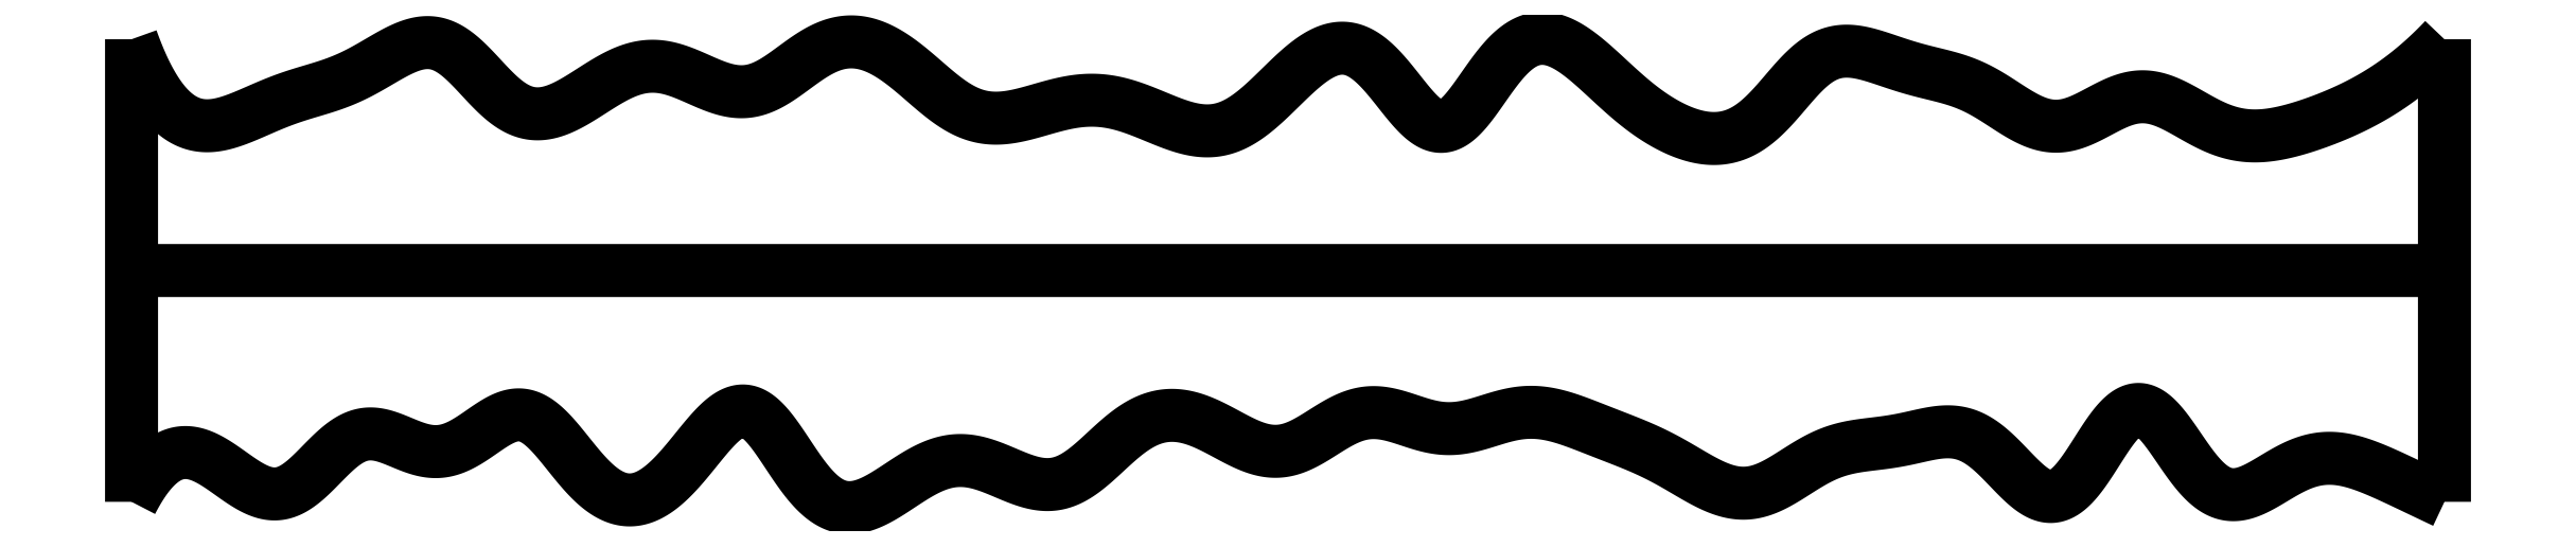
<metadata>
{"format":"dxf","ext":"dxf","renderer":"ezdxf+matplotlib","layout":"modelspace","background":"white","min_lineweight":24,"dpi":150}
</metadata>
<code>
0
SECTION
2
ENTITIES
0
SPLINE
8
0
70
4
71
5
72
16
73
10
74
0
42
1e-09
43
1e-10
44
1e-10
40
0
40
0
40
0
40
0
40
0
40
0
40
0.2
40
0.4
40
0.6
40
0.8
40
1
40
1
40
1
40
1
40
1
40
1
41
1
41
1
41
1
41
1
41
1
41
1
41
1
41
1
41
1
41
1
10
0
20
0
30
0
10
0
20
0.08
30
0
10
0
20
0.24
30
0
10
0
20
0.48
30
0
10
0
20
0.8
30
0
10
0
20
1.2
30
0
10
0
20
1.52
30
0
10
0
20
1.76
30
0
10
0
20
1.92
30
0
10
0
20
2
30
0
0
SPLINE
8
0
70
4
71
5
72
16
73
10
74
0
42
1e-09
43
1e-10
44
1e-10
40
0
40
0
40
0
40
0
40
0
40
0
40
0.2
40
0.4
40
0.6
40
0.8
40
1
40
1
40
1
40
1
40
1
40
1
41
1
41
1
41
1
41
1
41
1
41
1
41
1
41
1
41
1
41
1
10
10
20
0
30
0
10
10
20
0.08
30
0
10
10
20
0.24
30
0
10
10
20
0.48
30
0
10
10
20
0.8
30
0
10
10
20
1.2
30
0
10
10
20
1.52
30
0
10
10
20
1.76
30
0
10
10
20
1.92
30
0
10
10
20
2
30
0
0
SPLINE
8
0
70
4
71
5
72
16
73
10
74
0
42
1e-09
43
1e-10
44
1e-10
40
0
40
0
40
0
40
0
40
0
40
0
40
0.2
40
0.4
40
0.6
40
0.8
40
1
40
1
40
1
40
1
40
1
40
1
41
1
41
1
41
1
41
1
41
1
41
1
41
1
41
1
41
1
41
1
10
0
20
1
30
0
10
0.4
20
1
30
0
10
1.2
20
1
30
0
10
2.4
20
1
30
0
10
4
20
1
30
0
10
6
20
1
30
0
10
7.6
20
1
30
0
10
8.8
20
1
30
0
10
9.6
20
1
30
0
10
10
20
1
30
0
0
SPLINE
8
0
70
4
71
5
72
161
73
155
74
0
42
1e-09
43
1e-10
44
1e-10
40
0
40
0
40
0
40
0
40
0
40
0
40
0.006667
40
0.01333
40
0.02
40
0.02667
40
0.03333
40
0.04
40
0.04667
40
0.05333
40
0.06
40
0.06667
40
0.07333
40
0.08
40
0.08667
40
0.09333
40
0.1
40
0.1067
40
0.1133
40
0.12
40
0.1267
40
0.1333
40
0.14
40
0.1467
40
0.1533
40
0.16
40
0.1667
40
0.1733
40
0.18
40
0.1867
40
0.1933
40
0.2
40
0.2067
40
0.2133
40
0.22
40
0.2267
40
0.2333
40
0.24
40
0.2467
40
0.2533
40
0.26
40
0.2667
40
0.2733
40
0.28
40
0.2867
40
0.2933
40
0.3
40
0.3067
40
0.3133
40
0.32
40
0.3267
40
0.3333
40
0.34
40
0.3467
40
0.3533
40
0.36
40
0.3667
40
0.3733
40
0.38
40
0.3867
40
0.3933
40
0.4
40
0.4067
40
0.4133
40
0.42
40
0.4267
40
0.4333
40
0.44
40
0.4467
40
0.4533
40
0.46
40
0.4667
40
0.4733
40
0.48
40
0.4867
40
0.4933
40
0.5
40
0.5067
40
0.5133
40
0.52
40
0.5267
40
0.5333
40
0.54
40
0.5467
40
0.5533
40
0.56
40
0.5667
40
0.5733
40
0.58
40
0.5867
40
0.5933
40
0.6
40
0.6067
40
0.6133
40
0.62
40
0.6267
40
0.6333
40
0.64
40
0.6467
40
0.6533
40
0.66
40
0.6667
40
0.6733
40
0.68
40
0.6867
40
0.6933
40
0.7
40
0.7067
40
0.7133
40
0.72
40
0.7267
40
0.7333
40
0.74
40
0.7467
40
0.7533
40
0.76
40
0.7667
40
0.7733
40
0.78
40
0.7867
40
0.7933
40
0.8
40
0.8067
40
0.8133
40
0.82
40
0.8267
40
0.8333
40
0.84
40
0.8467
40
0.8533
40
0.86
40
0.8667
40
0.8733
40
0.88
40
0.8867
40
0.8933
40
0.9
40
0.9067
40
0.9133
40
0.92
40
0.9267
40
0.9333
40
0.94
40
0.9467
40
0.9533
40
0.96
40
0.9667
40
0.9733
40
0.98
40
0.9867
40
0.9933
40
1
40
1
40
1
40
1
40
1
40
1
41
1
41
1
41
1
41
1
41
1
41
1
41
1
41
1
41
1
41
1
41
1
41
1
41
1
41
1
41
1
41
1
41
1
41
1
41
1
41
1
41
1
41
1
41
1
41
1
41
1
41
1
41
1
41
1
41
1
41
1
41
1
41
1
41
1
41
1
41
1
41
1
41
1
41
1
41
1
41
1
41
1
41
1
41
1
41
1
41
1
41
1
41
1
41
1
41
1
41
1
41
1
41
1
41
1
41
1
41
1
41
1
41
1
41
1
41
1
41
1
41
1
41
1
41
1
41
1
41
1
41
1
41
1
41
1
41
1
41
1
41
1
41
1
41
1
41
1
41
1
41
1
41
1
41
1
41
1
41
1
41
1
41
1
41
1
41
1
41
1
41
1
41
1
41
1
41
1
41
1
41
1
41
1
41
1
41
1
41
1
41
1
41
1
41
1
41
1
41
1
41
1
41
1
41
1
41
1
41
1
41
1
41
1
41
1
41
1
41
1
41
1
41
1
41
1
41
1
41
1
41
1
41
1
41
1
41
1
41
1
41
1
41
1
41
1
41
1
41
1
41
1
41
1
41
1
41
1
41
1
41
1
41
1
41
1
41
1
41
1
41
1
41
1
41
1
41
1
41
1
41
1
41
1
41
1
41
1
41
1
41
1
41
1
41
1
41
1
41
1
41
1
41
1
41
1
41
1
41
1
10
0
20
0
30
0
10
0.01266
20
0.02462
30
0
10
0.03811
20
0.07025
30
0
10
0.07665
20
0.1278
30
0
10
0.1288
20
0.1829
30
0
10
0.1951
20
0.2164
30
0
10
0.2626
20
0.2172
30
0
10
0.3309
20
0.1903
30
0
10
0.3998
20
0.1445
30
0
10
0.4686
20
0.09265
30
0
10
0.5368
20
0.04931
30
0
10
0.6039
20
0.02743
30
0
10
0.6695
20
0.03553
30
0
10
0.7336
20
0.07463
30
0
10
0.7967
20
0.1355
30
0
10
0.8596
20
0.203
30
0
10
0.9229
20
0.2606
30
0
10
0.9876
20
0.2947
30
0
10
1.054
20
0.2985
30
0
10
1.122
20
0.2774
30
0
10
1.192
20
0.2451
30
0
10
1.263
20
0.2183
30
0
10
1.334
20
0.2114
30
0
10
1.405
20
0.2315
30
0
10
1.474
20
0.2731
30
0
10
1.542
20
0.3231
30
0
10
1.607
20
0.3651
30
0
10
1.67
20
0.3839
30
0
10
1.731
20
0.37
30
0
10
1.791
20
0.3245
30
0
10
1.852
20
0.2553
30
0
10
1.913
20
0.1751
30
0
10
1.978
20
0.0984
30
0
10
2.045
20
0.03861
30
0
10
2.114
20
0.005348
30
0
10
2.185
20
0.003437
30
0
10
2.257
20
0.03331
30
0
10
2.327
20
0.09093
30
0
10
2.396
20
0.168
30
0
10
2.461
20
0.2519
30
0
10
2.524
20
0.3278
30
0
10
2.584
20
0.3816
30
0
10
2.642
20
0.4023
30
0
10
2.698
20
0.384
30
0
10
2.754
20
0.3296
30
0
10
2.81
20
0.2496
30
0
10
2.868
20
0.1589
30
0
10
2.928
20
0.07384
30
0
10
2.991
20
0.008774
30
0
10
3.058
20
-0.02648
30
0
10
3.127
20
-0.03026
30
0
10
3.197
20
-0.007303
30
0
10
3.268
20
0.03363
30
0
10
3.339
20
0.08188
30
0
10
3.408
20
0.1272
30
0
10
3.477
20
0.1617
30
0
10
3.546
20
0.1803
30
0
10
3.614
20
0.181
30
0
10
3.684
20
0.1648
30
0
10
3.754
20
0.1368
30
0
10
3.824
20
0.1052
30
0
10
3.893
20
0.07979
30
0
10
3.962
20
0.06939
30
0
10
4.028
20
0.08014
30
0
10
4.092
20
0.113
30
0
10
4.155
20
0.1632
30
0
10
4.218
20
0.2228
30
0
10
4.282
20
0.2821
30
0
10
4.348
20
0.3319
30
0
10
4.415
20
0.3651
30
0
10
4.485
20
0.3784
30
0
10
4.557
20
0.3718
30
0
10
4.628
20
0.3481
30
0
10
4.699
20
0.3126
30
0
10
4.77
20
0.273
30
0
10
4.839
20
0.2383
30
0
10
4.907
20
0.2169
30
0
10
4.974
20
0.2149
30
0
10
5.04
20
0.2343
30
0
10
5.107
20
0.2709
30
0
10
5.174
20
0.3151
30
0
10
5.241
20
0.3559
30
0
10
5.309
20
0.3831
30
0
10
5.377
20
0.3903
30
0
10
5.446
20
0.3787
30
0
10
5.516
20
0.3556
30
0
10
5.586
20
0.3312
30
0
10
5.656
20
0.3153
30
0
10
5.725
20
0.3142
30
0
10
5.795
20
0.3274
30
0
10
5.864
20
0.3494
30
0
10
5.933
20
0.3719
30
0
10
6.003
20
0.387
30
0
10
6.073
20
0.3895
30
0
10
6.143
20
0.379
30
0
10
6.212
20
0.3585
30
0
10
6.281
20
0.3325
30
0
10
6.35
20
0.3053
30
0
10
6.417
20
0.2791
30
0
10
6.485
20
0.253
30
0
10
6.552
20
0.2248
30
0
10
6.619
20
0.1921
30
0
10
6.687
20
0.1541
30
0
10
6.755
20
0.1129
30
0
10
6.823
20
0.07428
30
0
10
6.892
20
0.04537
30
0
10
6.96
20
0.03257
30
0
10
7.027
20
0.03985
30
0
10
7.094
20
0.06628
30
0
10
7.161
20
0.1057
30
0
10
7.227
20
0.1498
30
0
10
7.294
20
0.1898
30
0
10
7.361
20
0.2195
30
0
10
7.43
20
0.2372
30
0
10
7.499
20
0.2468
30
0
10
7.569
20
0.2541
30
0
10
7.64
20
0.2645
30
0
10
7.71
20
0.2802
30
0
10
7.781
20
0.2974
30
0
10
7.852
20
0.3069
30
0
10
7.922
20
0.2992
30
0
10
7.99
20
0.2673
30
0
10
8.058
20
0.2107
30
0
10
8.124
20
0.1397
30
0
10
8.189
20
0.07123
30
0
10
8.253
20
0.02407
30
0
10
8.315
20
0.01372
30
0
10
8.377
20
0.04803
30
0
10
8.437
20
0.1211
30
0
10
8.497
20
0.216
30
0
10
8.555
20
0.3103
30
0
10
8.613
20
0.3813
30
0
10
8.671
20
0.4111
30
0
10
8.728
20
0.3919
30
0
10
8.786
20
0.3306
30
0
10
8.845
20
0.2435
30
0
10
8.906
20
0.1517
30
0
10
8.969
20
0.07588
30
0
10
9.035
20
0.03172
30
0
10
9.102
20
0.02411
30
0
10
9.172
20
0.04696
30
0
10
9.242
20
0.08815
30
0
10
9.313
20
0.1332
30
0
10
9.384
20
0.169
30
0
10
9.455
20
0.1887
30
0
10
9.525
20
0.191
30
0
10
9.595
20
0.1785
30
0
10
9.664
20
0.1555
30
0
10
9.732
20
0.1267
30
0
10
9.8
20
0.09527
30
0
10
9.867
20
0.06314
30
0
10
9.92
20
0.03761
30
0
10
9.96
20
0.01871
30
0
10
9.987
20
0.006219
30
0
10
10
20
0
30
0
0
SPLINE
8
0
70
4
71
5
72
161
73
155
74
0
42
1e-09
43
1e-10
44
1e-10
40
0
40
0
40
0
40
0
40
0
40
0
40
0.006667
40
0.01333
40
0.02
40
0.02667
40
0.03333
40
0.04
40
0.04667
40
0.05333
40
0.06
40
0.06667
40
0.07333
40
0.08
40
0.08667
40
0.09333
40
0.1
40
0.1067
40
0.1133
40
0.12
40
0.1267
40
0.1333
40
0.14
40
0.1467
40
0.1533
40
0.16
40
0.1667
40
0.1733
40
0.18
40
0.1867
40
0.1933
40
0.2
40
0.2067
40
0.2133
40
0.22
40
0.2267
40
0.2333
40
0.24
40
0.2467
40
0.2533
40
0.26
40
0.2667
40
0.2733
40
0.28
40
0.2867
40
0.2933
40
0.3
40
0.3067
40
0.3133
40
0.32
40
0.3267
40
0.3333
40
0.34
40
0.3467
40
0.3533
40
0.36
40
0.3667
40
0.3733
40
0.38
40
0.3867
40
0.3933
40
0.4
40
0.4067
40
0.4133
40
0.42
40
0.4267
40
0.4333
40
0.44
40
0.4467
40
0.4533
40
0.46
40
0.4667
40
0.4733
40
0.48
40
0.4867
40
0.4933
40
0.5
40
0.5067
40
0.5133
40
0.52
40
0.5267
40
0.5333
40
0.54
40
0.5467
40
0.5533
40
0.56
40
0.5667
40
0.5733
40
0.58
40
0.5867
40
0.5933
40
0.6
40
0.6067
40
0.6133
40
0.62
40
0.6267
40
0.6333
40
0.64
40
0.6467
40
0.6533
40
0.66
40
0.6667
40
0.6733
40
0.68
40
0.6867
40
0.6933
40
0.7
40
0.7067
40
0.7133
40
0.72
40
0.7267
40
0.7333
40
0.74
40
0.7467
40
0.7533
40
0.76
40
0.7667
40
0.7733
40
0.78
40
0.7867
40
0.7933
40
0.8
40
0.8067
40
0.8133
40
0.82
40
0.8267
40
0.8333
40
0.84
40
0.8467
40
0.8533
40
0.86
40
0.8667
40
0.8733
40
0.88
40
0.8867
40
0.8933
40
0.9
40
0.9067
40
0.9133
40
0.92
40
0.9267
40
0.9333
40
0.94
40
0.9467
40
0.9533
40
0.96
40
0.9667
40
0.9733
40
0.98
40
0.9867
40
0.9933
40
1
40
1
40
1
40
1
40
1
40
1
41
1
41
1
41
1
41
1
41
1
41
1
41
1
41
1
41
1
41
1
41
1
41
1
41
1
41
1
41
1
41
1
41
1
41
1
41
1
41
1
41
1
41
1
41
1
41
1
41
1
41
1
41
1
41
1
41
1
41
1
41
1
41
1
41
1
41
1
41
1
41
1
41
1
41
1
41
1
41
1
41
1
41
1
41
1
41
1
41
1
41
1
41
1
41
1
41
1
41
1
41
1
41
1
41
1
41
1
41
1
41
1
41
1
41
1
41
1
41
1
41
1
41
1
41
1
41
1
41
1
41
1
41
1
41
1
41
1
41
1
41
1
41
1
41
1
41
1
41
1
41
1
41
1
41
1
41
1
41
1
41
1
41
1
41
1
41
1
41
1
41
1
41
1
41
1
41
1
41
1
41
1
41
1
41
1
41
1
41
1
41
1
41
1
41
1
41
1
41
1
41
1
41
1
41
1
41
1
41
1
41
1
41
1
41
1
41
1
41
1
41
1
41
1
41
1
41
1
41
1
41
1
41
1
41
1
41
1
41
1
41
1
41
1
41
1
41
1
41
1
41
1
41
1
41
1
41
1
41
1
41
1
41
1
41
1
41
1
41
1
41
1
41
1
41
1
41
1
41
1
41
1
41
1
41
1
41
1
41
1
41
1
41
1
41
1
41
1
41
1
41
1
41
1
41
1
41
1
41
1
10
0
20
2
30
0
10
0.01016
20
1.972
30
0
10
0.03077
20
1.918
30
0
10
0.06258
20
1.845
30
0
10
0.1068
20
1.765
30
0
10
0.165
20
1.692
30
0
10
0.2261
20
1.645
30
0
10
0.2897
20
1.624
30
0
10
0.3557
20
1.624
30
0
10
0.4235
20
1.64
30
0
10
0.4924
20
1.667
30
0
10
0.5616
20
1.698
30
0
10
0.6307
20
1.728
30
0
10
0.6991
20
1.753
30
0
10
0.767
20
1.773
30
0
10
0.8346
20
1.793
30
0
10
0.9026
20
1.816
30
0
10
0.9712
20
1.846
30
0
10
1.041
20
1.885
30
0
10
1.111
20
1.928
30
0
10
1.18
20
1.965
30
0
10
1.249
20
1.989
30
0
10
1.316
20
1.989
30
0
10
1.38
20
1.961
30
0
10
1.442
20
1.91
30
0
10
1.503
20
1.844
30
0
10
1.565
20
1.776
30
0
10
1.628
20
1.718
30
0
10
1.693
20
1.682
30
0
10
1.76
20
1.671
30
0
10
1.829
20
1.686
30
0
10
1.9
20
1.72
30
0
10
1.971
20
1.764
30
0
10
2.041
20
1.811
30
0
10
2.11
20
1.85
30
0
10
2.179
20
1.877
30
0
10
2.247
20
1.888
30
0
10
2.316
20
1.88
30
0
10
2.386
20
1.857
30
0
10
2.455
20
1.825
30
0
10
2.525
20
1.794
30
0
10
2.594
20
1.773
30
0
10
2.661
20
1.769
30
0
10
2.727
20
1.787
30
0
10
2.793
20
1.824
30
0
10
2.858
20
1.872
30
0
10
2.924
20
1.921
30
0
10
2.991
20
1.963
30
0
10
3.06
20
1.988
30
0
10
3.131
20
1.993
30
0
10
3.201
20
1.977
30
0
10
3.271
20
1.943
30
0
10
3.339
20
1.895
30
0
10
3.405
20
1.839
30
0
10
3.469
20
1.782
30
0
10
3.532
20
1.73
30
0
10
3.596
20
1.69
30
0
10
3.661
20
1.664
30
0
10
3.728
20
1.655
30
0
10
3.797
20
1.661
30
0
10
3.867
20
1.677
30
0
10
3.939
20
1.698
30
0
10
4.01
20
1.719
30
0
10
4.08
20
1.733
30
0
10
4.15
20
1.739
30
0
10
4.22
20
1.734
30
0
10
4.29
20
1.718
30
0
10
4.36
20
1.694
30
0
10
4.43
20
1.664
30
0
10
4.499
20
1.635
30
0
10
4.568
20
1.612
30
0
10
4.636
20
1.6
30
0
10
4.702
20
1.604
30
0
10
4.767
20
1.626
30
0
10
4.831
20
1.666
30
0
10
4.895
20
1.72
30
0
10
4.96
20
1.784
30
0
10
5.027
20
1.85
30
0
10
5.095
20
1.91
30
0
10
5.165
20
1.953
30
0
10
5.234
20
1.969
30
0
10
5.303
20
1.954
30
0
10
5.371
20
1.905
30
0
10
5.436
20
1.832
30
0
10
5.499
20
1.75
30
0
10
5.56
20
1.675
30
0
10
5.618
20
1.625
30
0
10
5.675
20
1.614
30
0
10
5.731
20
1.644
30
0
10
5.788
20
1.709
30
0
10
5.846
20
1.795
30
0
10
5.907
20
1.883
30
0
10
5.972
20
1.956
30
0
10
6.039
20
2
30
0
10
6.109
20
2.011
30
0
10
6.18
20
1.991
30
0
10
6.25
20
1.947
30
0
10
6.317
20
1.89
30
0
10
6.382
20
1.83
30
0
10
6.445
20
1.772
30
0
10
6.506
20
1.719
30
0
10
6.568
20
1.673
30
0
10
6.632
20
1.632
30
0
10
6.7
20
1.599
30
0
10
6.77
20
1.576
30
0
10
6.842
20
1.566
30
0
10
6.914
20
1.575
30
0
10
6.983
20
1.606
30
0
10
7.049
20
1.656
30
0
10
7.111
20
1.722
30
0
10
7.17
20
1.794
30
0
10
7.229
20
1.862
30
0
10
7.289
20
1.914
30
0
10
7.352
20
1.945
30
0
10
7.419
20
1.953
30
0
10
7.489
20
1.942
30
0
10
7.56
20
1.92
30
0
10
7.633
20
1.894
30
0
10
7.705
20
1.872
30
0
10
7.775
20
1.854
30
0
10
7.844
20
1.838
30
0
10
7.911
20
1.818
30
0
10
7.978
20
1.791
30
0
10
8.045
20
1.752
30
0
10
8.111
20
1.708
30
0
10
8.179
20
1.664
30
0
10
8.246
20
1.632
30
0
10
8.314
20
1.618
30
0
10
8.382
20
1.628
30
0
10
8.451
20
1.656
30
0
10
8.519
20
1.694
30
0
10
8.587
20
1.73
30
0
10
8.655
20
1.753
30
0
10
8.723
20
1.755
30
0
10
8.79
20
1.736
30
0
10
8.858
20
1.702
30
0
10
8.927
20
1.661
30
0
10
8.995
20
1.623
30
0
10
9.065
20
1.596
30
0
10
9.135
20
1.581
30
0
10
9.205
20
1.58
30
0
10
9.276
20
1.589
30
0
10
9.346
20
1.606
30
0
10
9.415
20
1.628
30
0
10
9.484
20
1.652
30
0
10
9.551
20
1.68
30
0
10
9.618
20
1.711
30
0
10
9.684
20
1.746
30
0
10
9.749
20
1.786
30
0
10
9.813
20
1.831
30
0
10
9.877
20
1.881
30
0
10
9.926
20
1.926
30
0
10
9.963
20
1.962
30
0
10
9.988
20
1.987
30
0
10
10
20
2
30
0
0
ENDSEC
0
EOF

</code>
